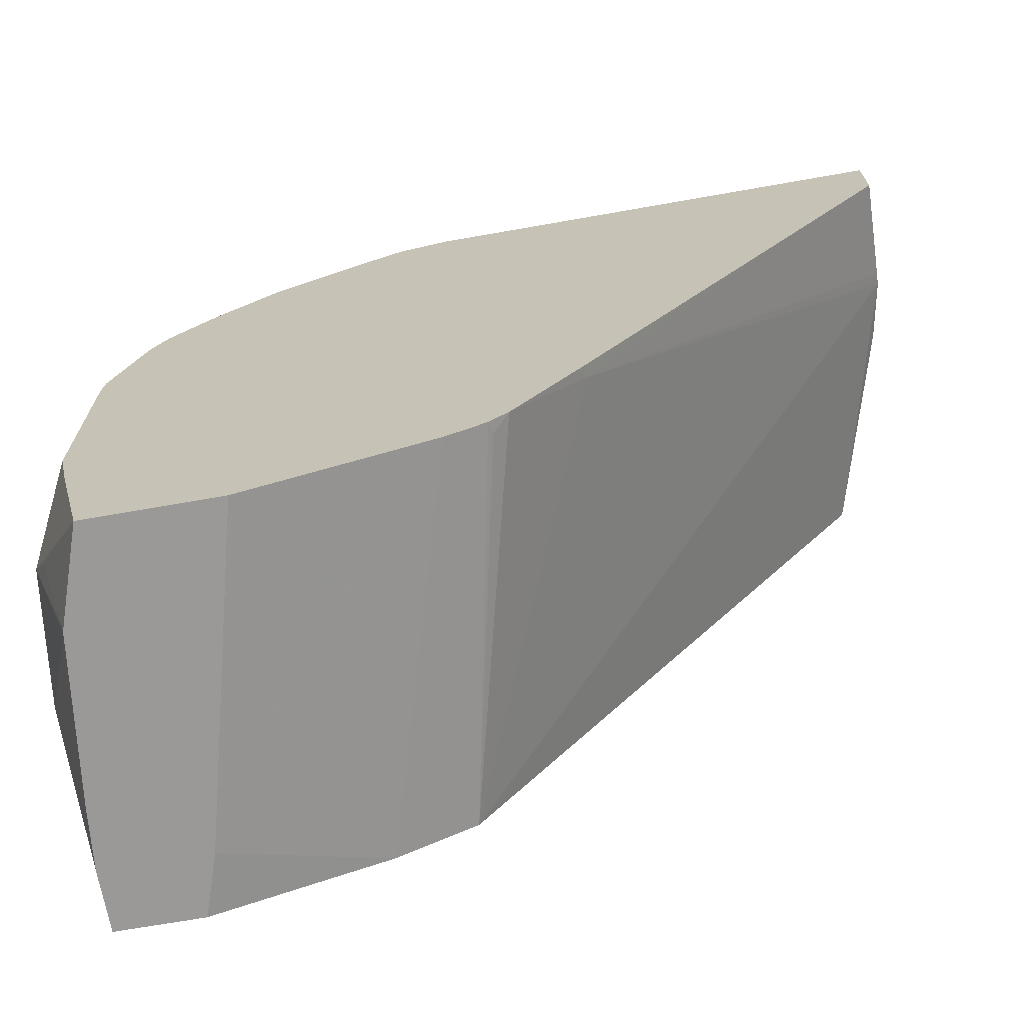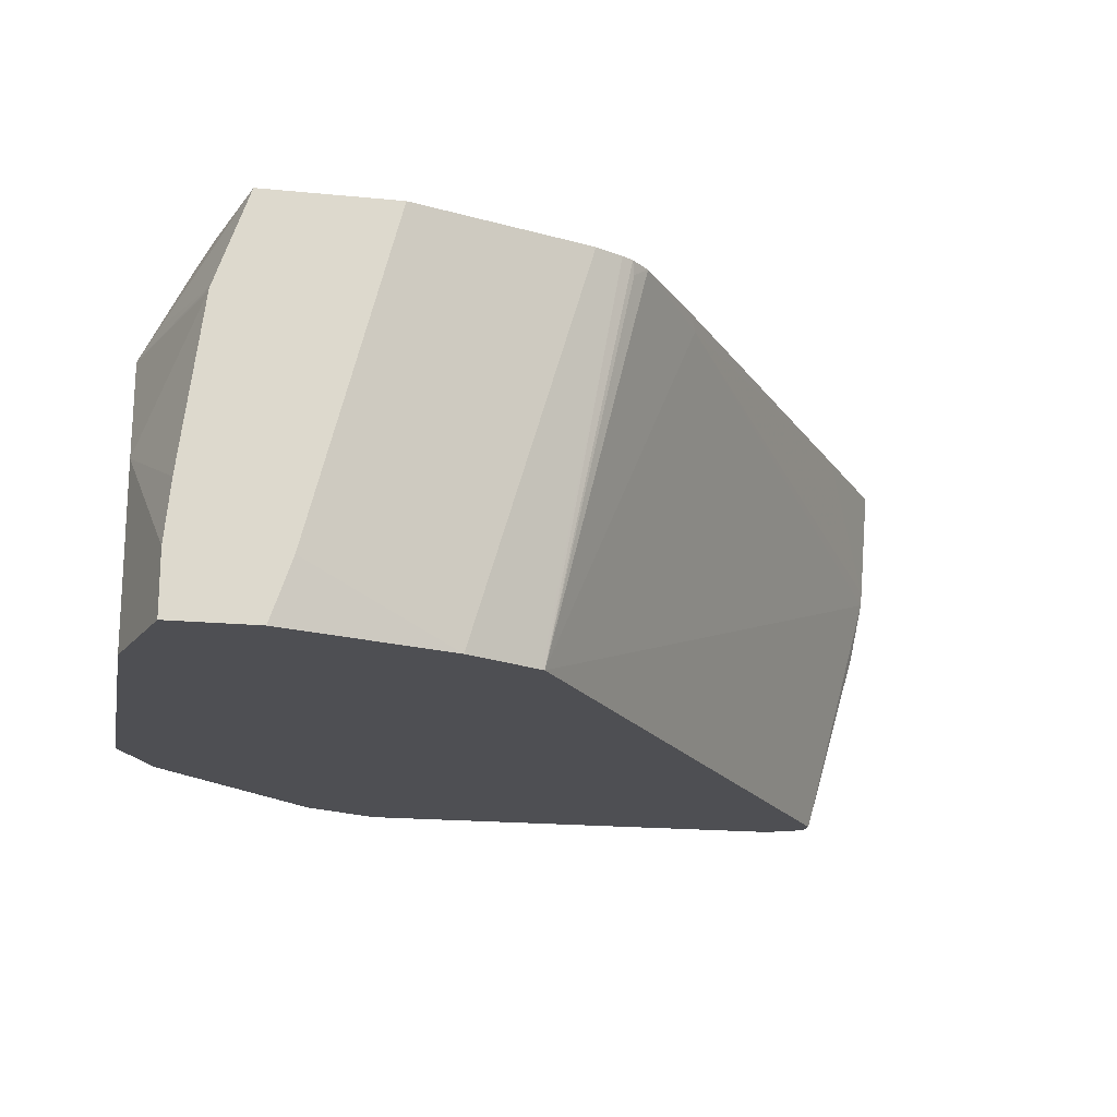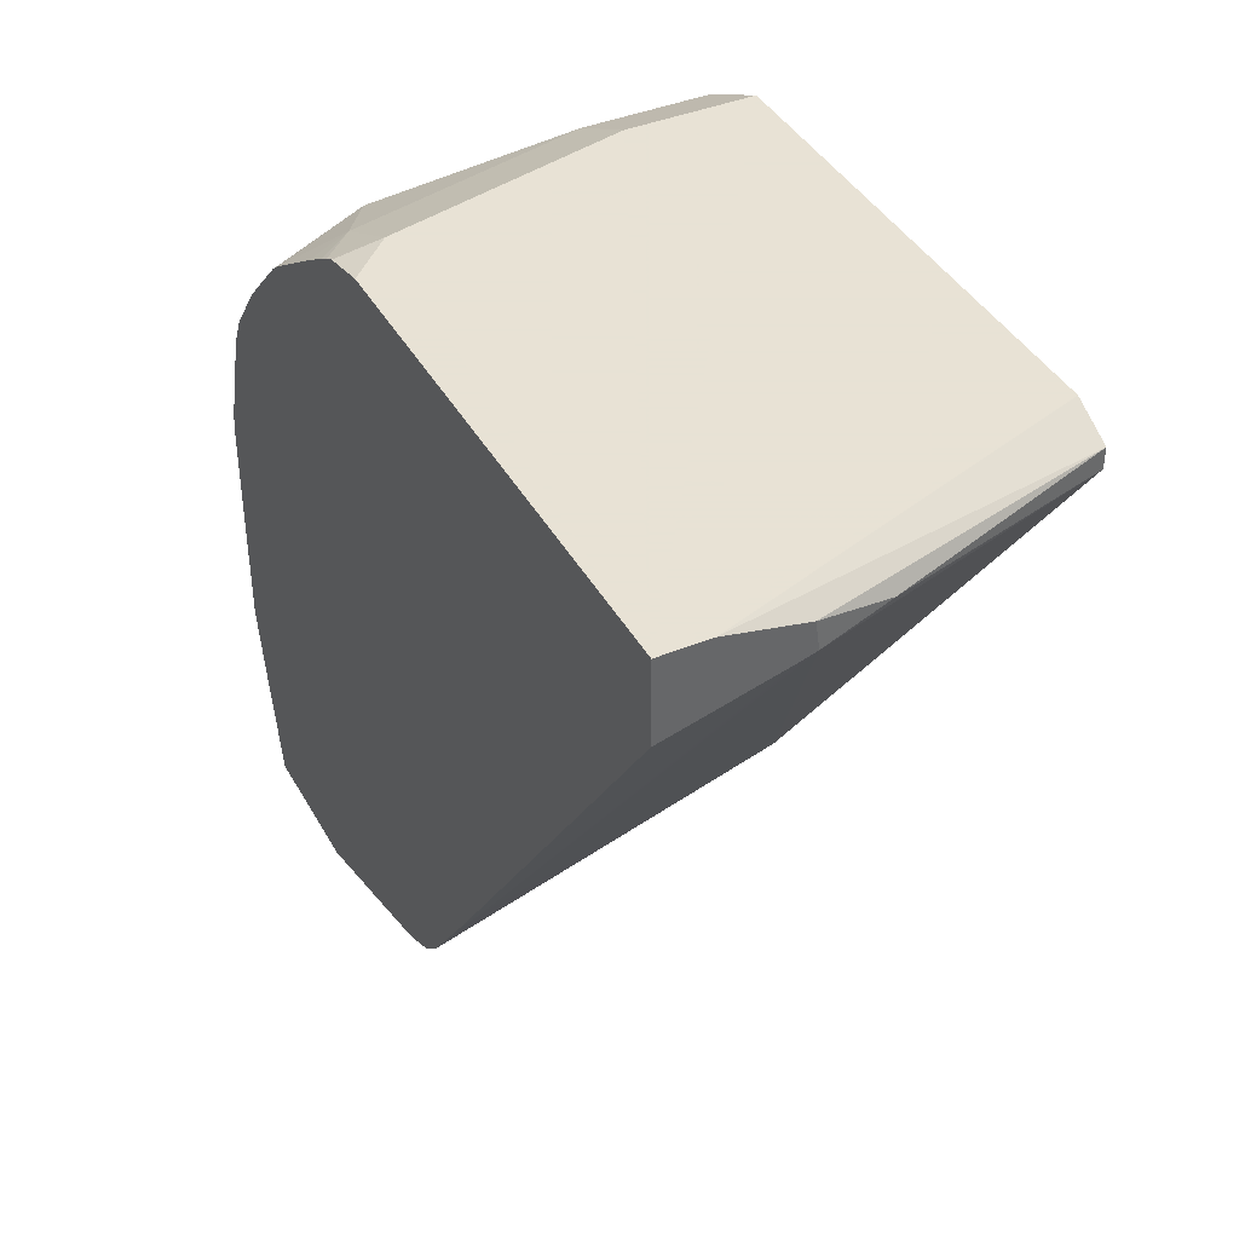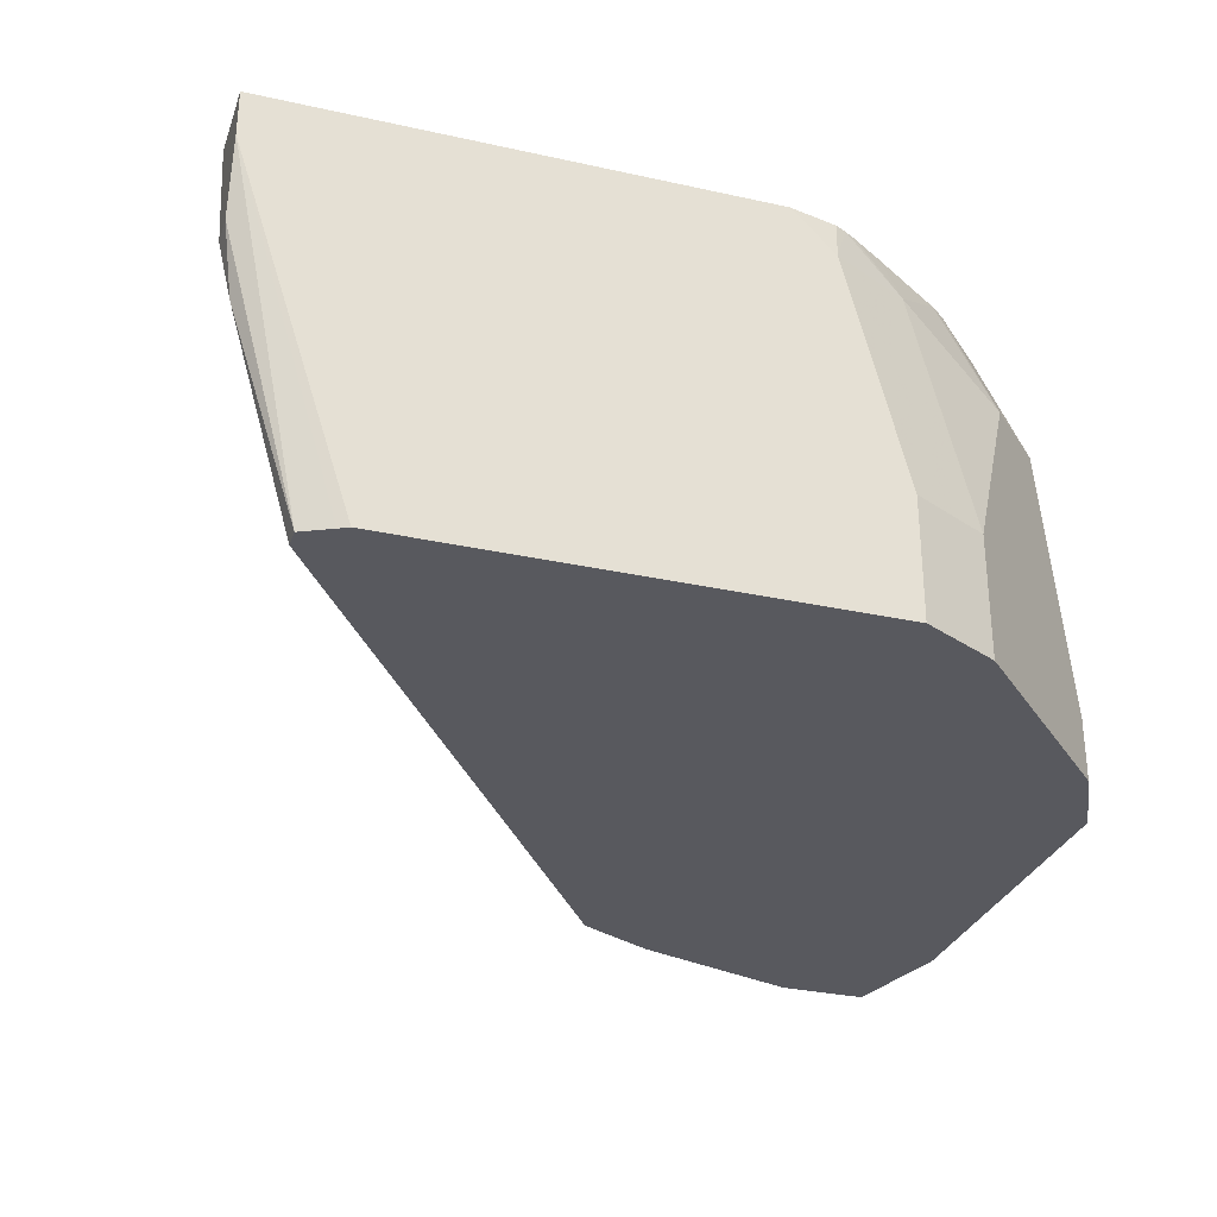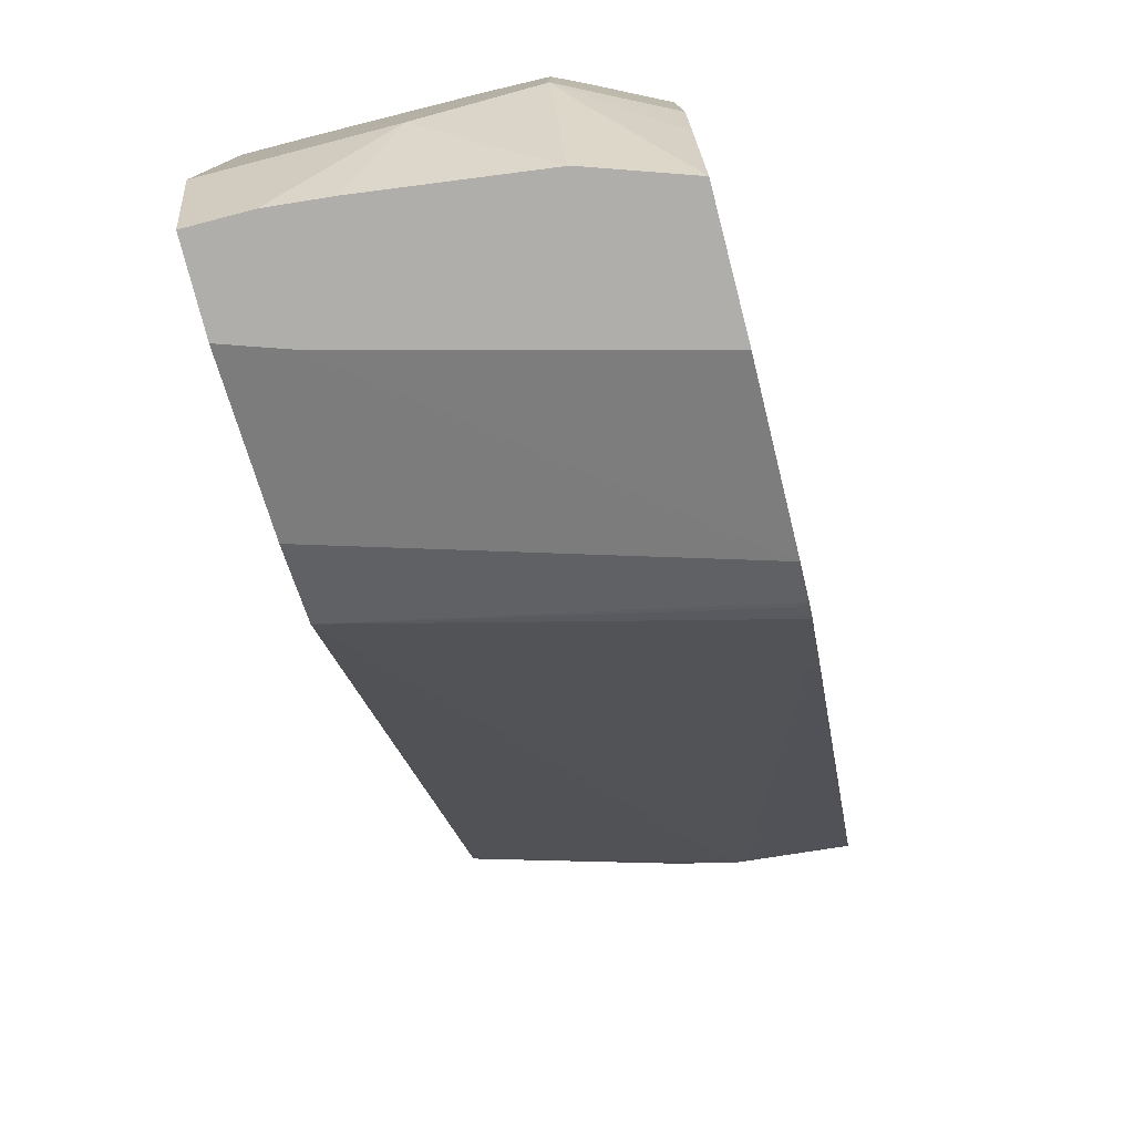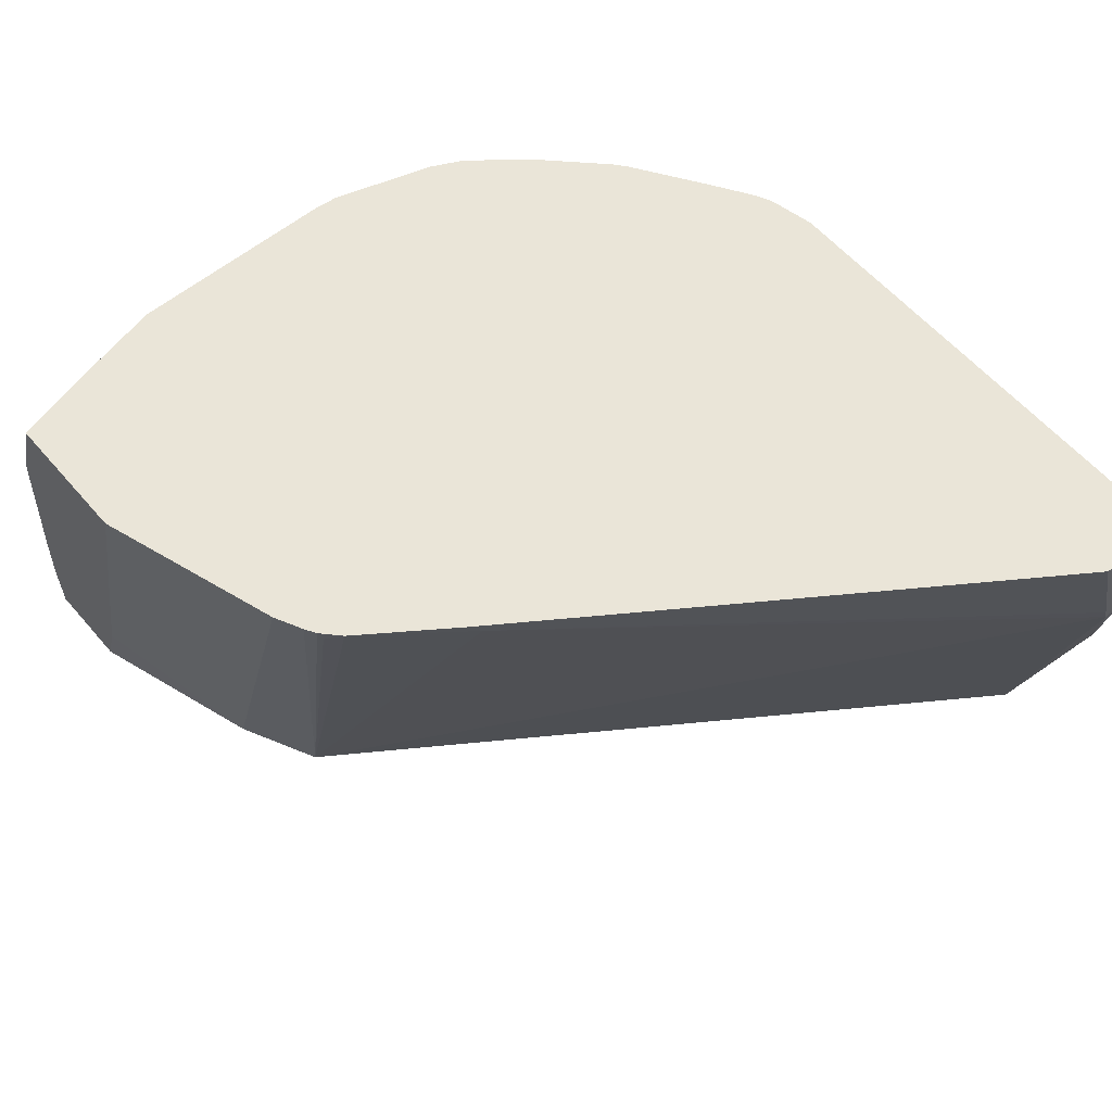
<metadata>
{"format":"obj","ext":"obj","renderer":"f3d","projection":"perspective","resolution":1024,"background":"white","views":[{"elev":-69.1,"azim":10.0,"up":"+Y"},{"elev":-18.1,"azim":-10.8,"up":"+Z"},{"elev":40.6,"azim":63.1,"up":"+Y"},{"elev":-30.4,"azim":162.2,"up":"+Z"},{"elev":-77.6,"azim":-75.5,"up":"+Y"},{"elev":58.7,"azim":49.7,"up":"+Z"}]}
</metadata>
<code>
v -0.2129 0.8084 0.2364
v -0.2129 0.7624 0.2364
v -0.2129 0.8084 0.2089
v -0.5017 0.8084 0.2364
v -0.2129 0.7806 0.17
v -0.2606 0.6933 0.2364
v -0.2129 0.7991 0.164
v -0.2578 0.7966 -0.00299
v -0.2752 0.8054 -0.00299
v -0.2812 0.8084 -0.00299
v -0.5272 0.8084 0.2109
v -0.5304 0.802 0.2364
v -0.2129 0.7832 0.1617
v -0.413 0.4745 0.2284
v -0.417 0.4666 0.2364
v -0.2197 0.7908 0.123
v -0.2578 0.7849 -0.00299
v -0.5623 0.8084 -0.00299
v -0.5623 0.8084 0.07031
v -0.5741 0.7849 0.2109
v -0.5368 0.7988 0.2364
v -0.5155 0.4101 -0.00299
v -0.4559 0.4122 0.2364
v -0.5878 0.7957 -0.00299
v -0.6092 0.7849 0.07031
v -0.5624 0.7828 0.2364
v -0.5437 0.7948 0.2364
v -0.6443 0.7498 0.1757
v -0.6076 0.753 0.2364
v -0.5175 0.4091 -0.00299
v -0.4657 0.4042 0.2284
v -0.4671 0.4016 0.2364
v -0.4739 0.3975 0.2364
v -0.6092 0.7849 -0.00299
v -0.7147 0.6795 0.03516
v -0.6795 0.7147 0.1757
v -0.6157 0.7466 0.2364
v -0.5409 0.3974 -0.00299
v -0.4908 0.3891 0.2364
v -0.5623 0.3866 -0.00299
v -0.7147 0.6795 -0.00299
v -0.7381 0.6327 0.03516
v -0.7293 0.6502 0.05273
v -0.6942 0.6853 0.1933
v -0.6766 0.6853 0.2284
v -0.6508 0.7114 0.2364
v -0.6014 0.3534 0.2364
v -0.6533 0.3534 0.03516
v -0.6662 0.3534 -0.00299
v -0.7381 0.6327 -0.00299
v -0.7381 0.5975 0.1406
v -0.7293 0.6151 0.1582
v -0.6942 0.6502 0.2284
v -0.6882 0.6581 0.2364
v -0.6834 0.6678 0.2364
v -0.6785 0.6775 0.2364
v -0.7293 0.58 0.1933
v -0.6824 0.3534 0.2364
v -0.7196 0.3534 -0.00299
v -0.7381 0.4218 -0.00299
v -0.7381 0.5624 0.1757
v -0.7065 0.5975 0.2364
v -0.7078 0.583 0.2364
v -0.6998 0.4218 0.2364
v -0.7381 0.457 0.1757
v -0.7264 0.4335 0.1874
v -0.7024 0.3534 0.1779
v -0.7196 0.3534 0.03516
v -0.7381 0.4218 0.1055
v -0.7078 0.457 0.2364
v -0.7029 0.3534 0.1757
v -0.716 0.3534 0.07223
f 36 44 45
f 42 51 52
f 35 43 44
f 35 42 43
f 36 45 46
f 35 44 36
f 39 47 48
f 42 65 61
f 40 48 49
f 42 50 60
f 42 60 69
f 42 69 65
f 35 50 42
f 42 61 51
f 39 48 40
f 35 41 50
f 25 36 28
f 33 39 40
f 22 23 31
f 20 29 26
f 22 31 32
f 22 32 33
f 22 33 30
f 23 32 31
f 33 40 38
f 24 34 25
f 25 41 35
f 25 35 36
f 28 37 29
f 28 36 46
f 28 46 37
f 30 33 38
f 25 34 41
f 42 52 43
f 68 72 69
f 44 53 54
f 57 63 62
f 58 64 65
f 58 65 66
f 58 66 67
f 59 68 69
f 59 69 60
f 57 61 63
f 61 65 70
f 64 70 65
f 65 69 71
f 65 71 67
f 65 67 66
f 69 72 71
f 20 28 29
f 61 70 63
f 43 52 44
f 53 62 54
f 51 57 52
f 44 54 55
f 44 55 56
f 44 56 45
f 44 52 57
f 44 57 53
f 45 56 46
f 53 57 62
f 47 58 67
f 47 71 72
f 47 72 68
f 47 68 59
f 47 59 49
f 47 49 48
f 51 61 57
f 47 67 71
f 20 25 28
f 1 32 23
f 20 26 27
f 1 6 2
f 1 15 6
f 1 23 15
f 1 33 32
f 1 39 33
f 1 47 39
f 1 58 47
f 1 64 58
f 1 70 64
f 1 63 70
f 1 62 63
f 1 54 62
f 1 55 54
f 1 56 55
f 1 46 56
f 1 37 46
f 1 29 37
f 1 2 5
f 1 5 13
f 1 13 7
f 1 7 3
f 1 3 10
f 20 27 21
f 2 6 5
f 1 18 19
f 1 11 4
f 1 4 12
f 1 12 21
f 1 21 27
f 1 27 26
f 1 26 29
f 1 19 11
f 3 7 8
f 1 10 18
f 3 9 10
f 8 18 10
f 8 10 9
f 8 16 17
f 11 19 25
f 11 25 20
f 11 20 21
f 8 24 18
f 11 21 12
f 13 14 22
f 13 22 17
f 14 15 23
f 18 24 19
f 19 24 25
f 3 8 9
f 13 17 16
f 8 34 24
f 14 23 22
f 8 50 41
f 8 41 34
f 5 6 14
f 4 11 12
f 6 15 14
f 7 13 16
f 7 16 8
f 8 17 22
f 5 14 13
f 8 30 38
f 8 38 40
f 8 40 49
f 8 49 59
f 8 59 60
f 8 22 30
f 8 60 50

</code>
